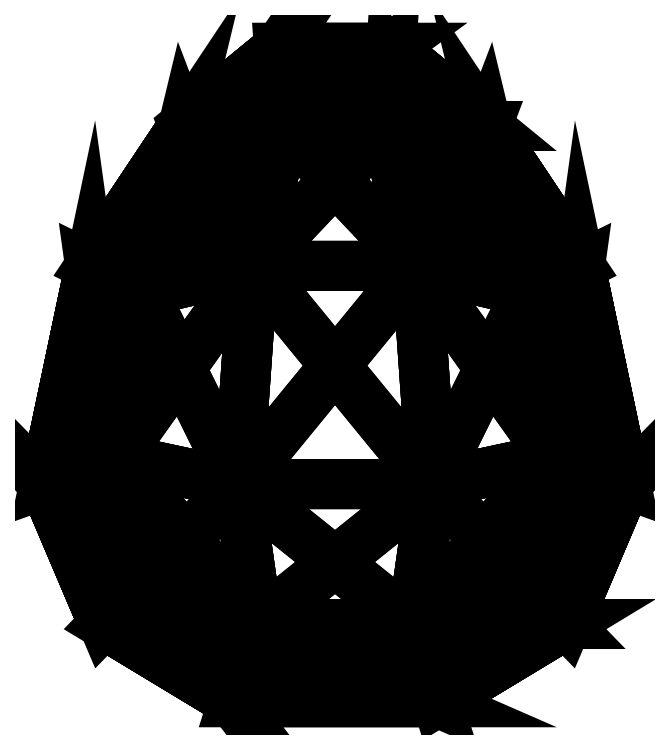
<metadata>
{"format":"dxf","ext":"dxf","renderer":"ezdxf+matplotlib","layout":"modelspace","background":"white","min_lineweight":24,"dpi":150}
</metadata>
<code>
0
SECTION
2
ENTITIES
0
POLYLINE
8
egg01
66
   1
10
0
20
0
30
0
70
   64
71
   56
72
   108
0
VERTEX
8
egg01
10
-27.49
20
16.9
30
27.49
70
   192
0
VERTEX
8
egg01
10
-31.17
20
34.86
30
31.17
70
   192
0
VERTEX
8
egg01
10
-27.38
20
58.56
30
27.38
70
   192
0
VERTEX
8
egg01
10
-19.48
20
76.52
30
19.48
70
   192
0
VERTEX
8
egg01
10
-11.02
20
11.17
30
33.05
70
   192
0
VERTEX
8
egg01
10
-13.84
20
31.14
30
41.53
70
   192
0
VERTEX
8
egg01
10
-11.66
20
62.28
30
34.97
70
   192
0
VERTEX
8
egg01
10
-7.219
20
82.25
30
21.66
70
   192
0
VERTEX
8
egg01
10
11.02
20
11.17
30
33.05
70
   192
0
VERTEX
8
egg01
10
13.84
20
31.14
30
41.53
70
   192
0
VERTEX
8
egg01
10
11.66
20
62.28
30
34.97
70
   192
0
VERTEX
8
egg01
10
7.219
20
82.25
30
21.66
70
   192
0
VERTEX
8
egg01
10
27.49
20
16.9
30
27.49
70
   192
0
VERTEX
8
egg01
10
31.17
20
34.86
30
31.17
70
   192
0
VERTEX
8
egg01
10
27.38
20
58.56
30
27.38
70
   192
0
VERTEX
8
egg01
10
19.48
20
76.52
30
19.48
70
   192
0
VERTEX
8
egg01
10
33.05
20
11.17
30
11.02
70
   192
0
VERTEX
8
egg01
10
41.53
20
31.14
30
13.84
70
   192
0
VERTEX
8
egg01
10
34.97
20
62.28
30
11.66
70
   192
0
VERTEX
8
egg01
10
21.66
20
82.25
30
7.219
70
   192
0
VERTEX
8
egg01
10
33.05
20
11.17
30
-11.02
70
   192
0
VERTEX
8
egg01
10
41.53
20
31.14
30
-13.84
70
   192
0
VERTEX
8
egg01
10
34.97
20
62.28
30
-11.66
70
   192
0
VERTEX
8
egg01
10
21.66
20
82.25
30
-7.219
70
   192
0
VERTEX
8
egg01
10
27.49
20
16.9
30
-27.49
70
   192
0
VERTEX
8
egg01
10
31.17
20
34.86
30
-31.17
70
   192
0
VERTEX
8
egg01
10
27.38
20
58.56
30
-27.38
70
   192
0
VERTEX
8
egg01
10
19.48
20
76.52
30
-19.48
70
   192
0
VERTEX
8
egg01
10
11.02
20
11.17
30
-33.05
70
   192
0
VERTEX
8
egg01
10
13.84
20
31.14
30
-41.53
70
   192
0
VERTEX
8
egg01
10
11.66
20
62.28
30
-34.97
70
   192
0
VERTEX
8
egg01
10
7.219
20
82.25
30
-21.66
70
   192
0
VERTEX
8
egg01
10
-11.02
20
11.17
30
-33.05
70
   192
0
VERTEX
8
egg01
10
-13.84
20
31.14
30
-41.53
70
   192
0
VERTEX
8
egg01
10
-11.66
20
62.28
30
-34.97
70
   192
0
VERTEX
8
egg01
10
-7.219
20
82.25
30
-21.66
70
   192
0
VERTEX
8
egg01
10
-27.49
20
16.9
30
-27.49
70
   192
0
VERTEX
8
egg01
10
-31.17
20
34.86
30
-31.17
70
   192
0
VERTEX
8
egg01
10
-27.38
20
58.56
30
-27.38
70
   192
0
VERTEX
8
egg01
10
-19.48
20
76.52
30
-19.48
70
   192
0
VERTEX
8
egg01
10
-33.05
20
11.17
30
-11.02
70
   192
0
VERTEX
8
egg01
10
-41.53
20
31.14
30
-13.84
70
   192
0
VERTEX
8
egg01
10
-34.97
20
62.28
30
-11.66
70
   192
0
VERTEX
8
egg01
10
-21.66
20
82.25
30
-7.219
70
   192
0
VERTEX
8
egg01
10
-33.05
20
11.17
30
11.02
70
   192
0
VERTEX
8
egg01
10
-41.53
20
31.14
30
13.84
70
   192
0
VERTEX
8
egg01
10
-34.97
20
62.28
30
11.66
70
   192
0
VERTEX
8
egg01
10
-21.66
20
82.25
30
7.219
70
   192
0
VERTEX
8
egg01
10
-8.014
20
93.42
30
8.014
70
   192
0
VERTEX
8
egg01
10
-8.014
20
93.42
30
-8.014
70
   192
0
VERTEX
8
egg01
10
8.014
20
93.42
30
8.014
70
   192
0
VERTEX
8
egg01
10
8.014
20
93.42
30
-8.014
70
   192
0
VERTEX
8
egg01
10
-14.57
20
0
30
-14.57
70
   192
0
VERTEX
8
egg01
10
-14.57
20
0
30
14.57
70
   192
0
VERTEX
8
egg01
10
14.57
20
0
30
-14.57
70
   192
0
VERTEX
8
egg01
10
14.57
20
0
30
14.57
70
   192
0
VERTEX
8
egg01
10
0
20
0
30
0
70
   128
71
   1
72
   2
73
   6
0
VERTEX
8
egg01
10
0
20
0
30
0
70
   128
71
   5
72
   6
73
   10
0
VERTEX
8
egg01
10
0
20
0
30
0
70
   128
71
   9
72
   10
73
   14
0
VERTEX
8
egg01
10
0
20
0
30
0
70
   128
71
   2
72
   3
73
   7
0
VERTEX
8
egg01
10
0
20
0
30
0
70
   128
71
   6
72
   7
73
   11
0
VERTEX
8
egg01
10
0
20
0
30
0
70
   128
71
   10
72
   11
73
   15
0
VERTEX
8
egg01
10
0
20
0
30
0
70
   128
71
   3
72
   4
73
   8
0
VERTEX
8
egg01
10
0
20
0
30
0
70
   128
71
   7
72
   8
73
   12
0
VERTEX
8
egg01
10
0
20
0
30
0
70
   128
71
   11
72
   12
73
   16
0
VERTEX
8
egg01
10
0
20
0
30
0
70
   128
71
   13
72
   14
73
   18
0
VERTEX
8
egg01
10
0
20
0
30
0
70
   128
71
   17
72
   18
73
   22
0
VERTEX
8
egg01
10
0
20
0
30
0
70
   128
71
   21
72
   22
73
   26
0
VERTEX
8
egg01
10
0
20
0
30
0
70
   128
71
   14
72
   15
73
   19
0
VERTEX
8
egg01
10
0
20
0
30
0
70
   128
71
   18
72
   19
73
   23
0
VERTEX
8
egg01
10
0
20
0
30
0
70
   128
71
   22
72
   23
73
   27
0
VERTEX
8
egg01
10
0
20
0
30
0
70
   128
71
   15
72
   16
73
   20
0
VERTEX
8
egg01
10
0
20
0
30
0
70
   128
71
   19
72
   20
73
   24
0
VERTEX
8
egg01
10
0
20
0
30
0
70
   128
71
   23
72
   24
73
   28
0
VERTEX
8
egg01
10
0
20
0
30
0
70
   128
71
   25
72
   26
73
   30
0
VERTEX
8
egg01
10
0
20
0
30
0
70
   128
71
   29
72
   30
73
   34
0
VERTEX
8
egg01
10
0
20
0
30
0
70
   128
71
   33
72
   34
73
   38
0
VERTEX
8
egg01
10
0
20
0
30
0
70
   128
71
   26
72
   27
73
   31
0
VERTEX
8
egg01
10
0
20
0
30
0
70
   128
71
   30
72
   31
73
   35
0
VERTEX
8
egg01
10
0
20
0
30
0
70
   128
71
   34
72
   35
73
   39
0
VERTEX
8
egg01
10
0
20
0
30
0
70
   128
71
   27
72
   28
73
   32
0
VERTEX
8
egg01
10
0
20
0
30
0
70
   128
71
   31
72
   32
73
   36
0
VERTEX
8
egg01
10
0
20
0
30
0
70
   128
71
   35
72
   36
73
   40
0
VERTEX
8
egg01
10
0
20
0
30
0
70
   128
71
   37
72
   38
73
   42
0
VERTEX
8
egg01
10
0
20
0
30
0
70
   128
71
   41
72
   42
73
   46
0
VERTEX
8
egg01
10
0
20
0
30
0
70
   128
71
   45
72
   46
73
   2
0
VERTEX
8
egg01
10
0
20
0
30
0
70
   128
71
   38
72
   39
73
   43
0
VERTEX
8
egg01
10
0
20
0
30
0
70
   128
71
   42
72
   43
73
   47
0
VERTEX
8
egg01
10
0
20
0
30
0
70
   128
71
   46
72
   47
73
   3
0
VERTEX
8
egg01
10
0
20
0
30
0
70
   128
71
   39
72
   40
73
   44
0
VERTEX
8
egg01
10
0
20
0
30
0
70
   128
71
   43
72
   44
73
   48
0
VERTEX
8
egg01
10
0
20
0
30
0
70
   128
71
   47
72
   48
73
   4
0
VERTEX
8
egg01
10
0
20
0
30
0
70
   128
71
   4
72
   48
73
   49
0
VERTEX
8
egg01
10
0
20
0
30
0
70
   128
71
   8
72
   49
73
   51
0
VERTEX
8
egg01
10
0
20
0
30
0
70
   128
71
   12
72
   51
73
   20
0
VERTEX
8
egg01
10
0
20
0
30
0
70
   128
71
   48
72
   44
73
   50
0
VERTEX
8
egg01
10
0
20
0
30
0
70
   128
71
   49
72
   50
73
   52
0
VERTEX
8
egg01
10
0
20
0
30
0
70
   128
71
   51
72
   52
73
   24
0
VERTEX
8
egg01
10
0
20
0
30
0
70
   128
71
   44
72
   40
73
   36
0
VERTEX
8
egg01
10
0
20
0
30
0
70
   128
71
   50
72
   36
73
   32
0
VERTEX
8
egg01
10
0
20
0
30
0
70
   128
71
   52
72
   32
73
   28
0
VERTEX
8
egg01
10
0
20
0
30
0
70
   128
71
   37
72
   41
73
   53
0
VERTEX
8
egg01
10
0
20
0
30
0
70
   128
71
   33
72
   53
73
   55
0
VERTEX
8
egg01
10
0
20
0
30
0
70
   128
71
   29
72
   55
73
   21
0
VERTEX
8
egg01
10
0
20
0
30
0
70
   128
71
   41
72
   45
73
   54
0
VERTEX
8
egg01
10
0
20
0
30
0
70
   128
71
   53
72
   54
73
   56
0
VERTEX
8
egg01
10
0
20
0
30
0
70
   128
71
   55
72
   56
73
   17
0
VERTEX
8
egg01
10
0
20
0
30
0
70
   128
71
   45
72
   1
73
   5
0
VERTEX
8
egg01
10
0
20
0
30
0
70
   128
71
   54
72
   5
73
   9
0
VERTEX
8
egg01
10
0
20
0
30
0
70
   128
71
   56
72
   9
73
   13
0
VERTEX
8
egg01
10
0
20
0
30
0
70
   128
71
   1
72
   6
73
   5
0
VERTEX
8
egg01
10
0
20
0
30
0
70
   128
71
   5
72
   10
73
   9
0
VERTEX
8
egg01
10
0
20
0
30
0
70
   128
71
   9
72
   14
73
   13
0
VERTEX
8
egg01
10
0
20
0
30
0
70
   128
71
   2
72
   7
73
   6
0
VERTEX
8
egg01
10
0
20
0
30
0
70
   128
71
   6
72
   11
73
   10
0
VERTEX
8
egg01
10
0
20
0
30
0
70
   128
71
   10
72
   15
73
   14
0
VERTEX
8
egg01
10
0
20
0
30
0
70
   128
71
   3
72
   8
73
   7
0
VERTEX
8
egg01
10
0
20
0
30
0
70
   128
71
   7
72
   12
73
   11
0
VERTEX
8
egg01
10
0
20
0
30
0
70
   128
71
   11
72
   16
73
   15
0
VERTEX
8
egg01
10
0
20
0
30
0
70
   128
71
   13
72
   18
73
   17
0
VERTEX
8
egg01
10
0
20
0
30
0
70
   128
71
   17
72
   22
73
   21
0
VERTEX
8
egg01
10
0
20
0
30
0
70
   128
71
   21
72
   26
73
   25
0
VERTEX
8
egg01
10
0
20
0
30
0
70
   128
71
   14
72
   19
73
   18
0
VERTEX
8
egg01
10
0
20
0
30
0
70
   128
71
   18
72
   23
73
   22
0
VERTEX
8
egg01
10
0
20
0
30
0
70
   128
71
   22
72
   27
73
   26
0
VERTEX
8
egg01
10
0
20
0
30
0
70
   128
71
   15
72
   20
73
   19
0
VERTEX
8
egg01
10
0
20
0
30
0
70
   128
71
   19
72
   24
73
   23
0
VERTEX
8
egg01
10
0
20
0
30
0
70
   128
71
   23
72
   28
73
   27
0
VERTEX
8
egg01
10
0
20
0
30
0
70
   128
71
   25
72
   30
73
   29
0
VERTEX
8
egg01
10
0
20
0
30
0
70
   128
71
   29
72
   34
73
   33
0
VERTEX
8
egg01
10
0
20
0
30
0
70
   128
71
   33
72
   38
73
   37
0
VERTEX
8
egg01
10
0
20
0
30
0
70
   128
71
   26
72
   31
73
   30
0
VERTEX
8
egg01
10
0
20
0
30
0
70
   128
71
   30
72
   35
73
   34
0
VERTEX
8
egg01
10
0
20
0
30
0
70
   128
71
   34
72
   39
73
   38
0
VERTEX
8
egg01
10
0
20
0
30
0
70
   128
71
   27
72
   32
73
   31
0
VERTEX
8
egg01
10
0
20
0
30
0
70
   128
71
   31
72
   36
73
   35
0
VERTEX
8
egg01
10
0
20
0
30
0
70
   128
71
   35
72
   40
73
   39
0
VERTEX
8
egg01
10
0
20
0
30
0
70
   128
71
   37
72
   42
73
   41
0
VERTEX
8
egg01
10
0
20
0
30
0
70
   128
71
   41
72
   46
73
   45
0
VERTEX
8
egg01
10
0
20
0
30
0
70
   128
71
   45
72
   2
73
   1
0
VERTEX
8
egg01
10
0
20
0
30
0
70
   128
71
   38
72
   43
73
   42
0
VERTEX
8
egg01
10
0
20
0
30
0
70
   128
71
   42
72
   47
73
   46
0
VERTEX
8
egg01
10
0
20
0
30
0
70
   128
71
   46
72
   3
73
   2
0
VERTEX
8
egg01
10
0
20
0
30
0
70
   128
71
   39
72
   44
73
   43
0
VERTEX
8
egg01
10
0
20
0
30
0
70
   128
71
   43
72
   48
73
   47
0
VERTEX
8
egg01
10
0
20
0
30
0
70
   128
71
   47
72
   4
73
   3
0
VERTEX
8
egg01
10
0
20
0
30
0
70
   128
71
   4
72
   49
73
   8
0
VERTEX
8
egg01
10
0
20
0
30
0
70
   128
71
   8
72
   51
73
   12
0
VERTEX
8
egg01
10
0
20
0
30
0
70
   128
71
   12
72
   20
73
   16
0
VERTEX
8
egg01
10
0
20
0
30
0
70
   128
71
   48
72
   50
73
   49
0
VERTEX
8
egg01
10
0
20
0
30
0
70
   128
71
   49
72
   52
73
   51
0
VERTEX
8
egg01
10
0
20
0
30
0
70
   128
71
   51
72
   24
73
   20
0
VERTEX
8
egg01
10
0
20
0
30
0
70
   128
71
   44
72
   36
73
   50
0
VERTEX
8
egg01
10
0
20
0
30
0
70
   128
71
   50
72
   32
73
   52
0
VERTEX
8
egg01
10
0
20
0
30
0
70
   128
71
   52
72
   28
73
   24
0
VERTEX
8
egg01
10
0
20
0
30
0
70
   128
71
   37
72
   53
73
   33
0
VERTEX
8
egg01
10
0
20
0
30
0
70
   128
71
   33
72
   55
73
   29
0
VERTEX
8
egg01
10
0
20
0
30
0
70
   128
71
   29
72
   21
73
   25
0
VERTEX
8
egg01
10
0
20
0
30
0
70
   128
71
   41
72
   54
73
   53
0
VERTEX
8
egg01
10
0
20
0
30
0
70
   128
71
   53
72
   56
73
   55
0
VERTEX
8
egg01
10
0
20
0
30
0
70
   128
71
   55
72
   17
73
   21
0
VERTEX
8
egg01
10
0
20
0
30
0
70
   128
71
   45
72
   5
73
   54
0
VERTEX
8
egg01
10
0
20
0
30
0
70
   128
71
   54
72
   9
73
   56
0
VERTEX
8
egg01
10
0
20
0
30
0
70
   128
71
   56
72
   13
73
   17
0
SEQEND
0
ENDSEC
0
EOF

</code>
